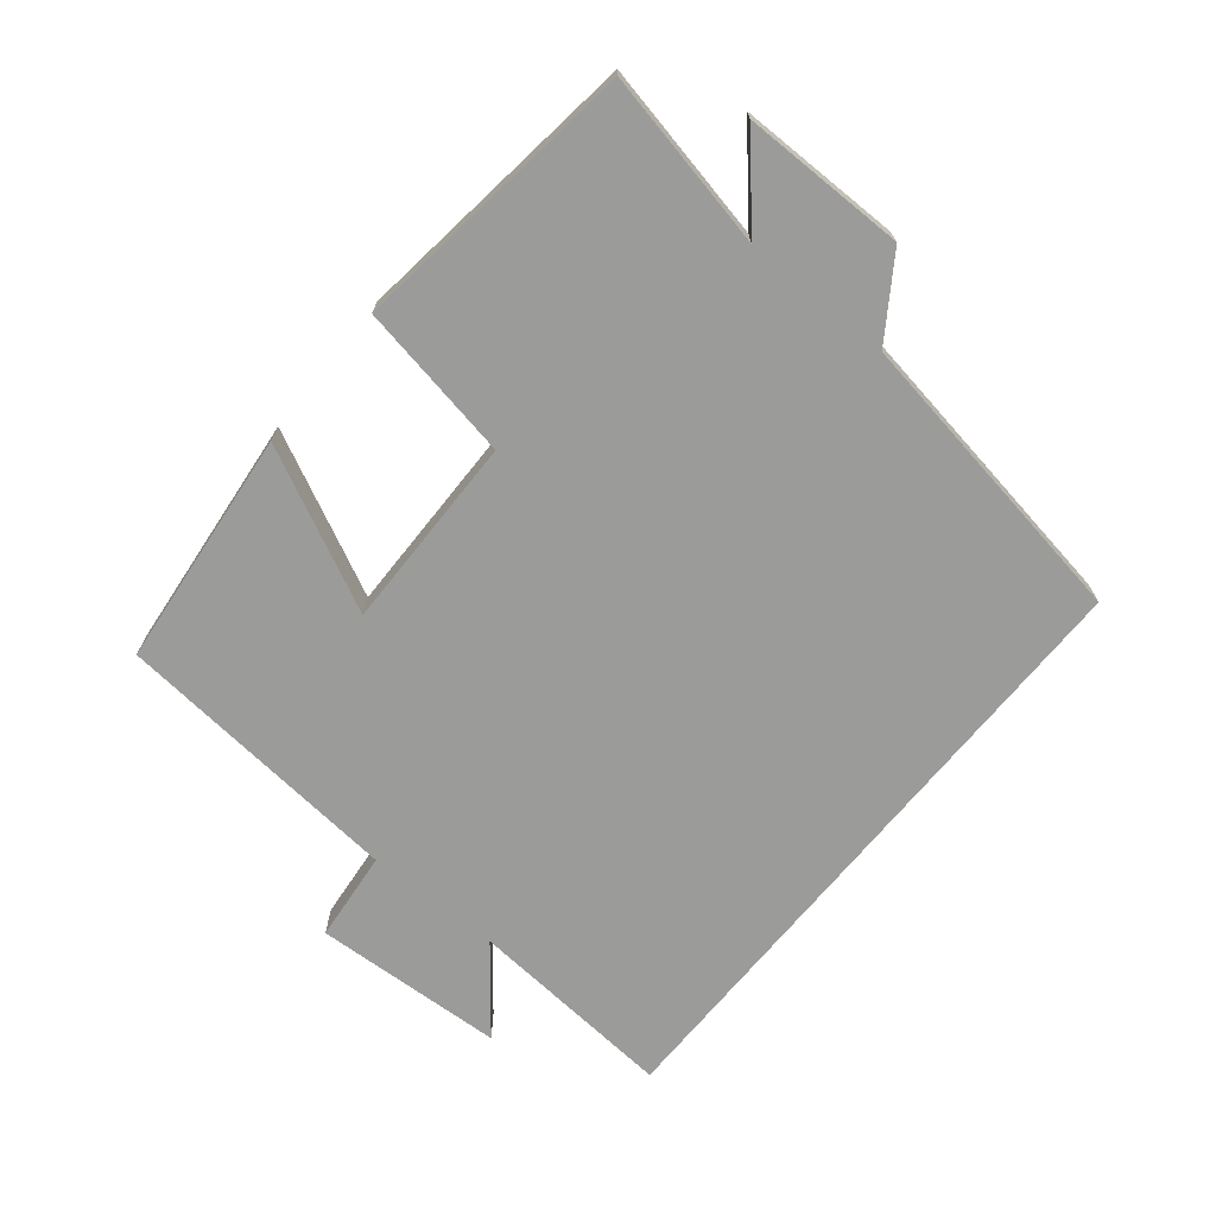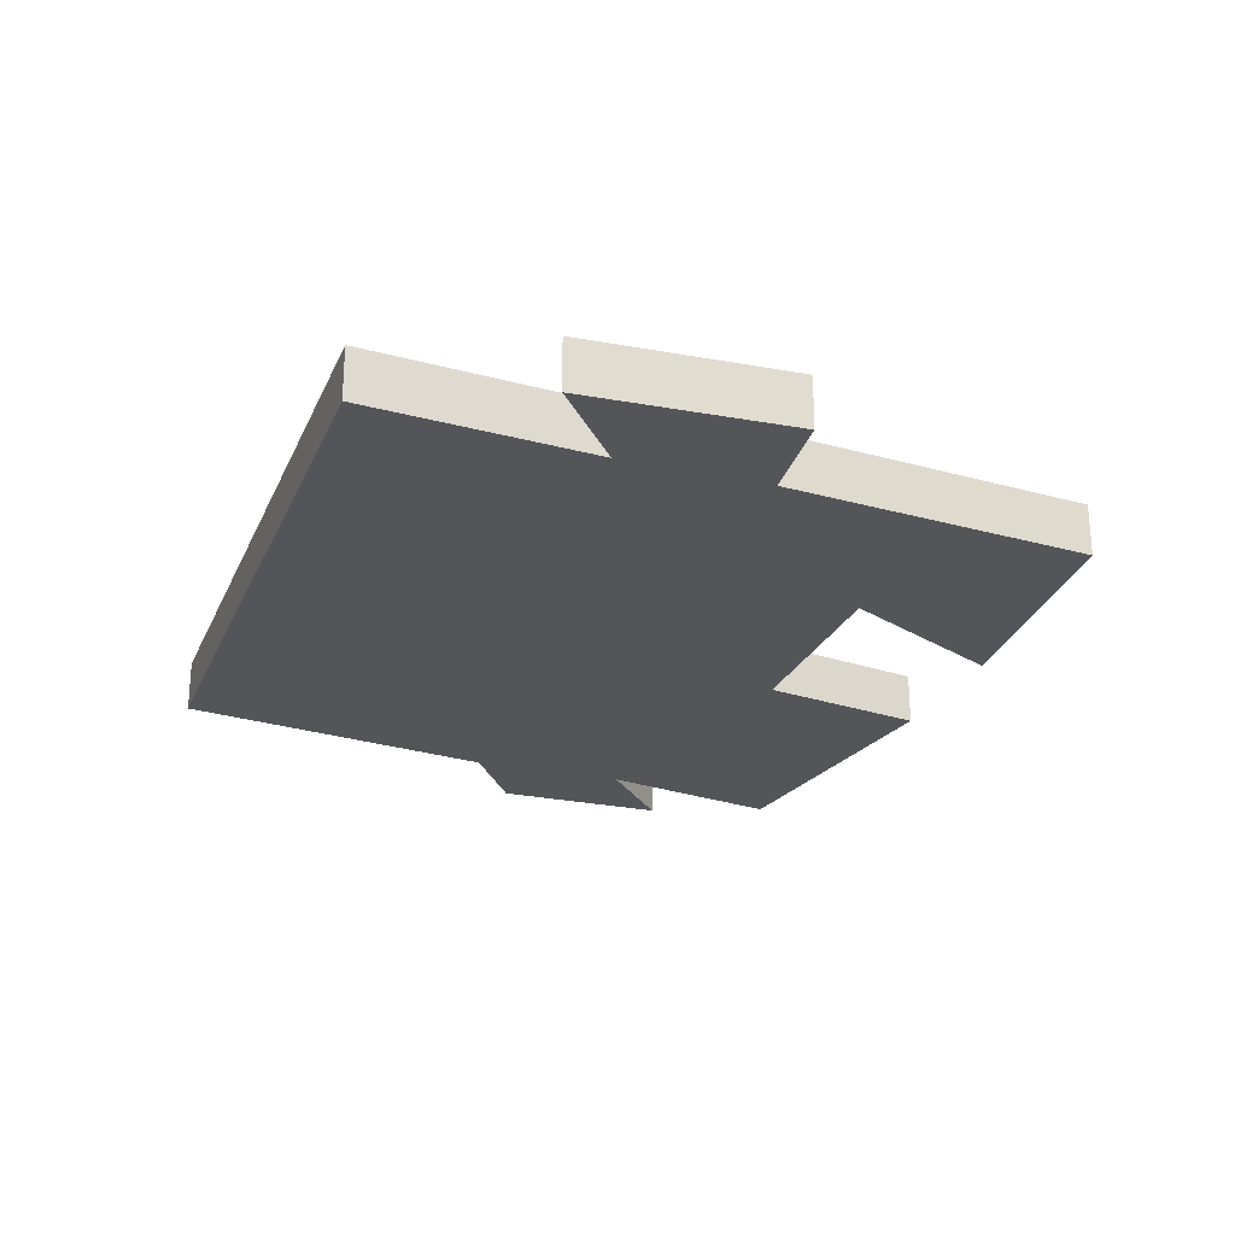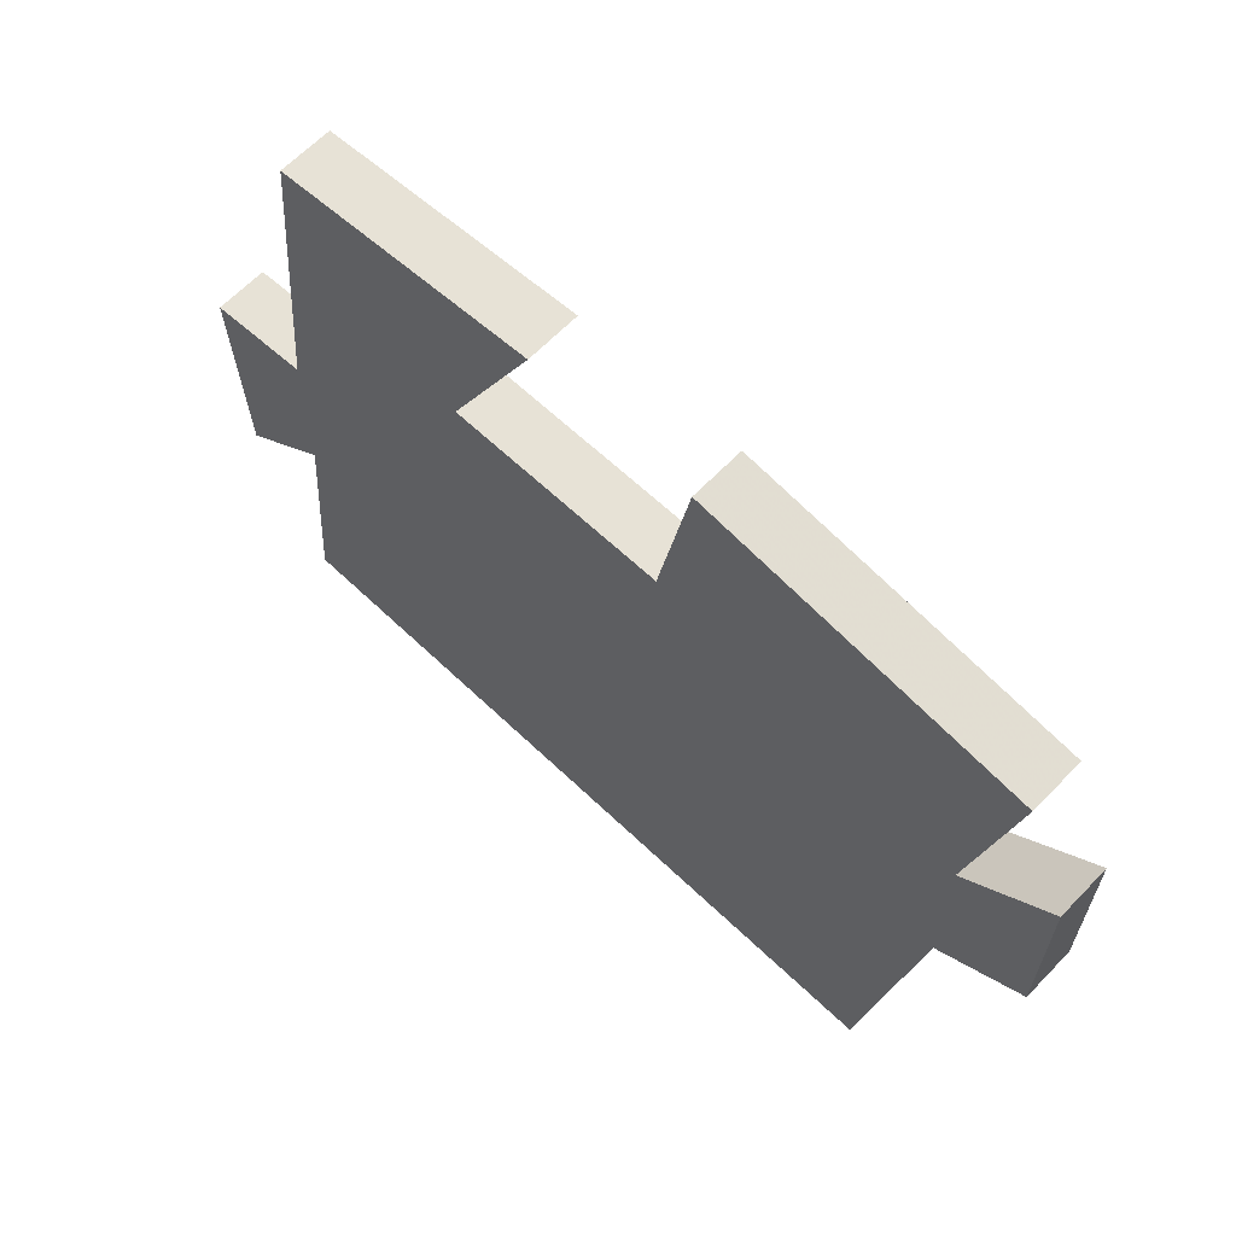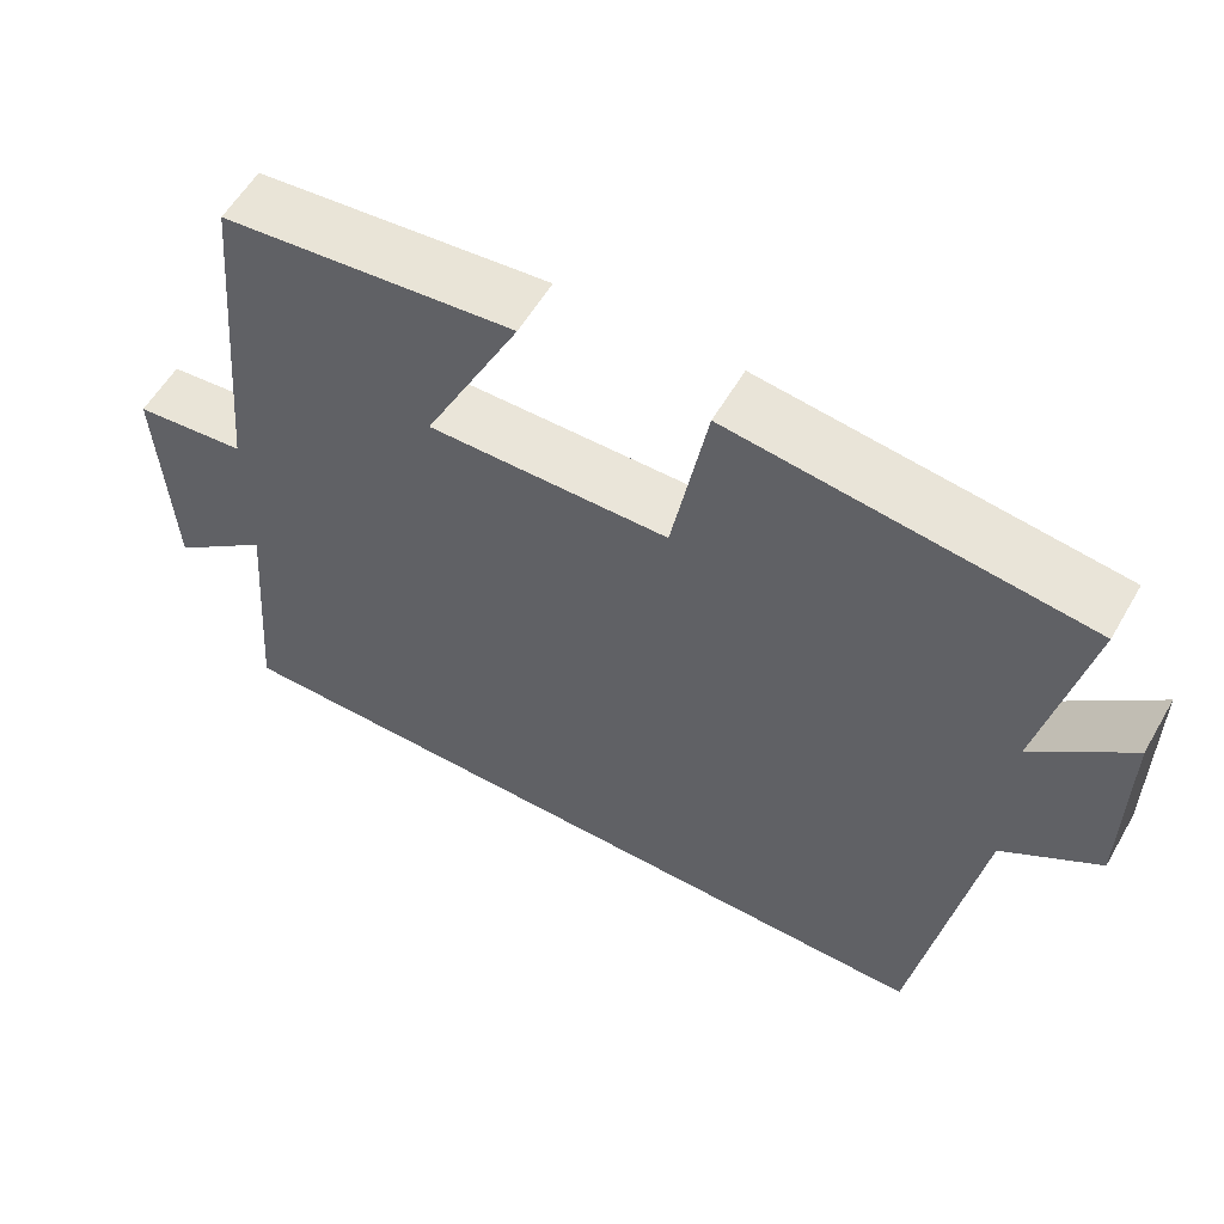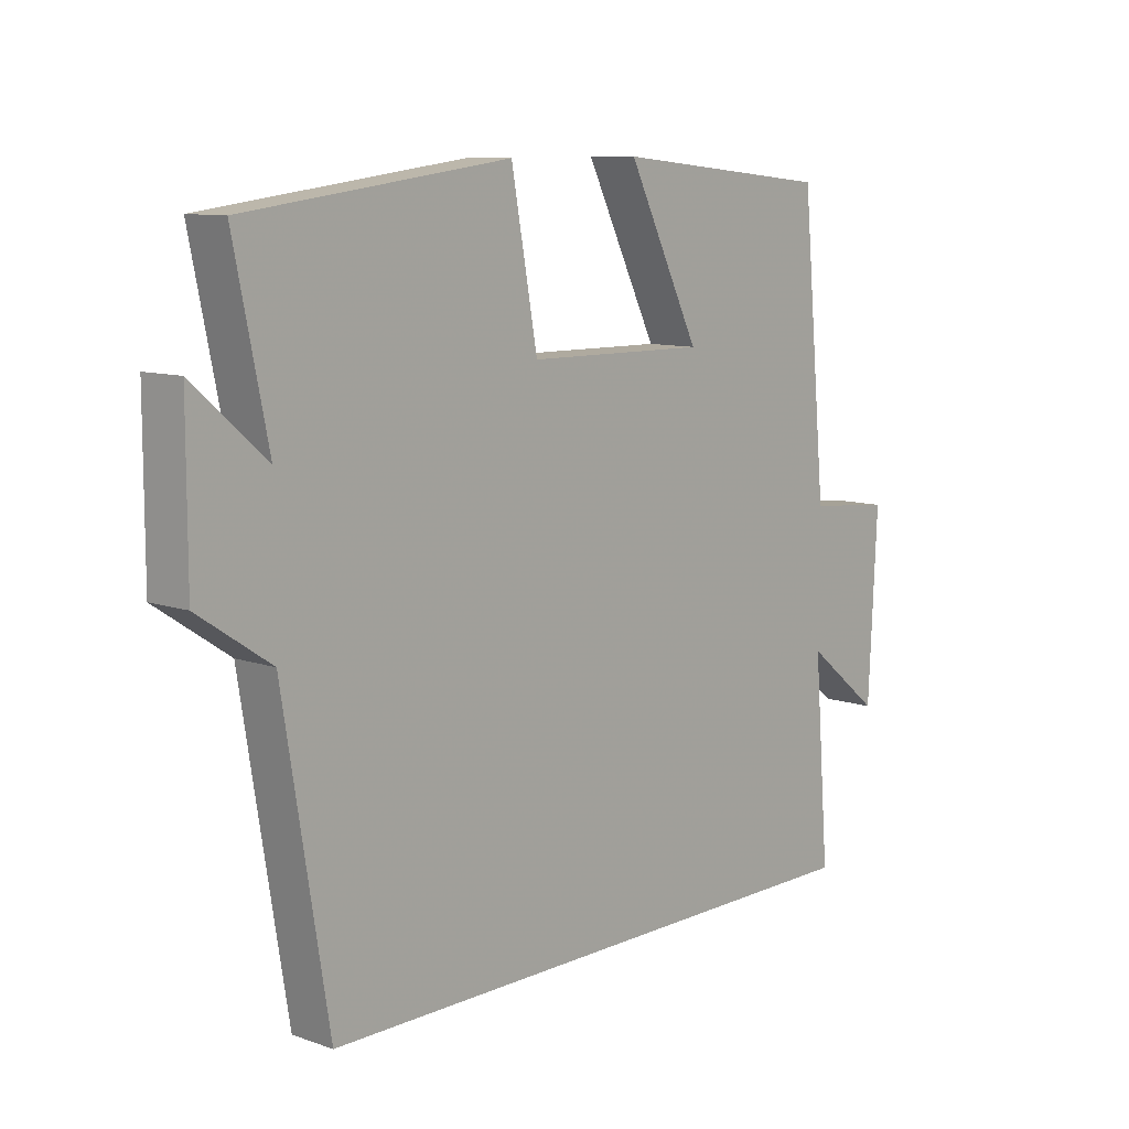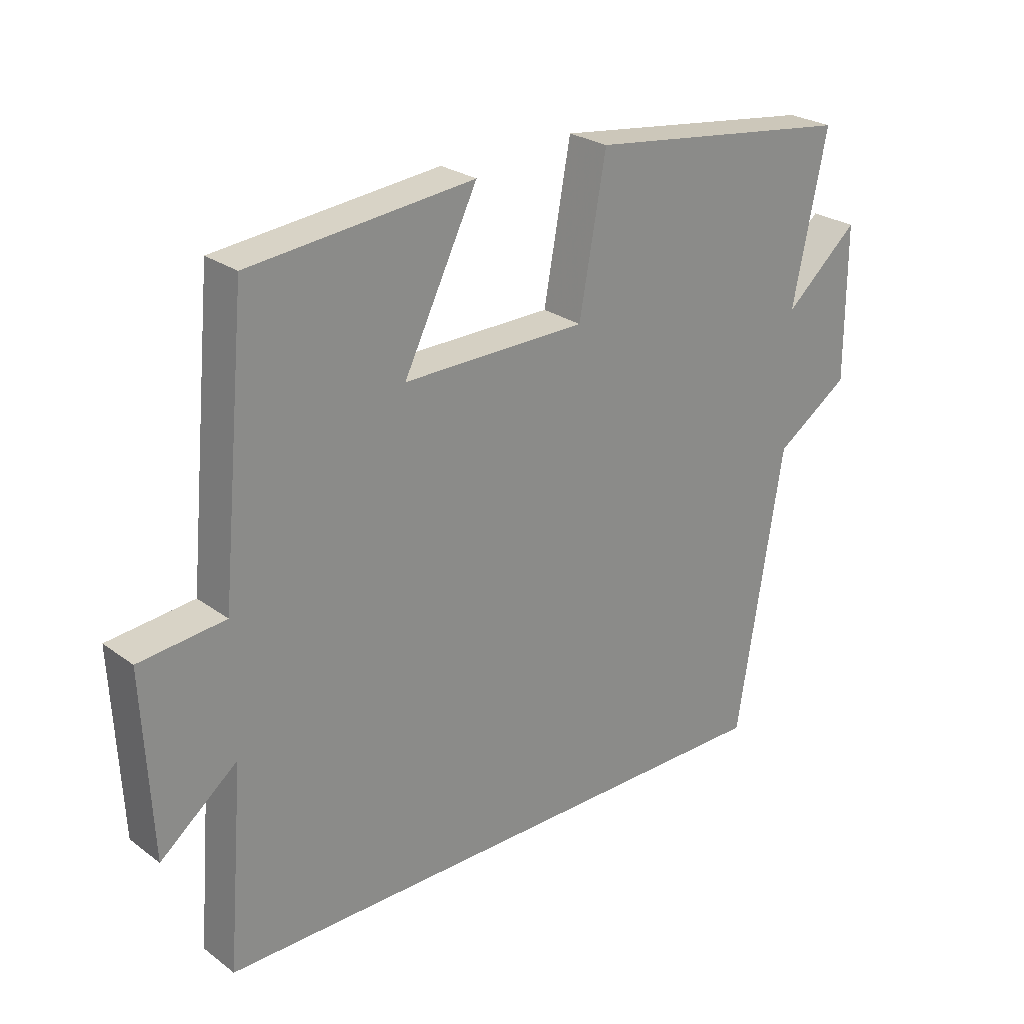
<metadata>
{"format":"obj","ext":"obj","renderer":"f3d","projection":"perspective","resolution":1024,"background":"white","views":[{"elev":-69.6,"azim":50.8,"up":"+Y"},{"elev":-24.0,"azim":-109.6,"up":"+Y"},{"elev":63.9,"azim":43.9,"up":"+Z"},{"elev":57.7,"azim":29.9,"up":"+Z"},{"elev":9.9,"azim":131.7,"up":"+Z"},{"elev":25.7,"azim":-40.9,"up":"+Z"}]}
</metadata>
<code>
v 0.555 0.07 0.445
v 0.5 0.07 0.179
v 0.619 0.07 0.283
v 0.619 0.07 0.037
v 0.5 0.07 -0.043
v 0.426 0.07 -0.5
v -0.526 0.07 -0.5
v -0.5 0.07 -0.182
v -0.624 0.07 -0.282
v -0.638 0.07 0.008
v -0.5 0.07 0.022
v -0.458 0.07 0.463
v -0.098 0.07 0.5
v -0.217 0.07 0.259
v 0.079 0.07 0.263
v 0.122 0.07 0.5
v 0.555 0 0.445
v 0.5 0 0.179
v 0.619 0 0.283
v 0.619 0 0.037
v 0.5 0 -0.043
v 0.426 0 -0.5
v -0.526 0 -0.5
v -0.5 0 -0.182
v -0.624 0 -0.282
v -0.638 0 0.008
v -0.5 0 0.022
v -0.458 0 0.463
v -0.098 0 0.5
v -0.217 0 0.259
v 0.079 0 0.263
v 0.122 0 0.5
f 15 16 1 2
f 14 15 2
f 11 12 13 14
f 11 14 2
f 8 9 10 11
f 8 11 2
f 5 6 7 8
f 5 8 2
f 2 3 4 5
f 18 17 32 31
f 18 31 30
f 30 29 28 27
f 18 30 27
f 27 26 25 24
f 18 27 24
f 24 23 22 21
f 18 24 21
f 21 20 19 18
f 1 17 18 2
f 2 18 19 3
f 3 19 20 4
f 4 20 21 5
f 5 21 22 6
f 6 22 23 7
f 7 23 24 8
f 8 24 25 9
f 9 25 26 10
f 10 26 27 11
f 11 27 28 12
f 12 28 29 13
f 13 29 30 14
f 14 30 31 15
f 15 31 32 16
f 16 32 17 1

</code>
